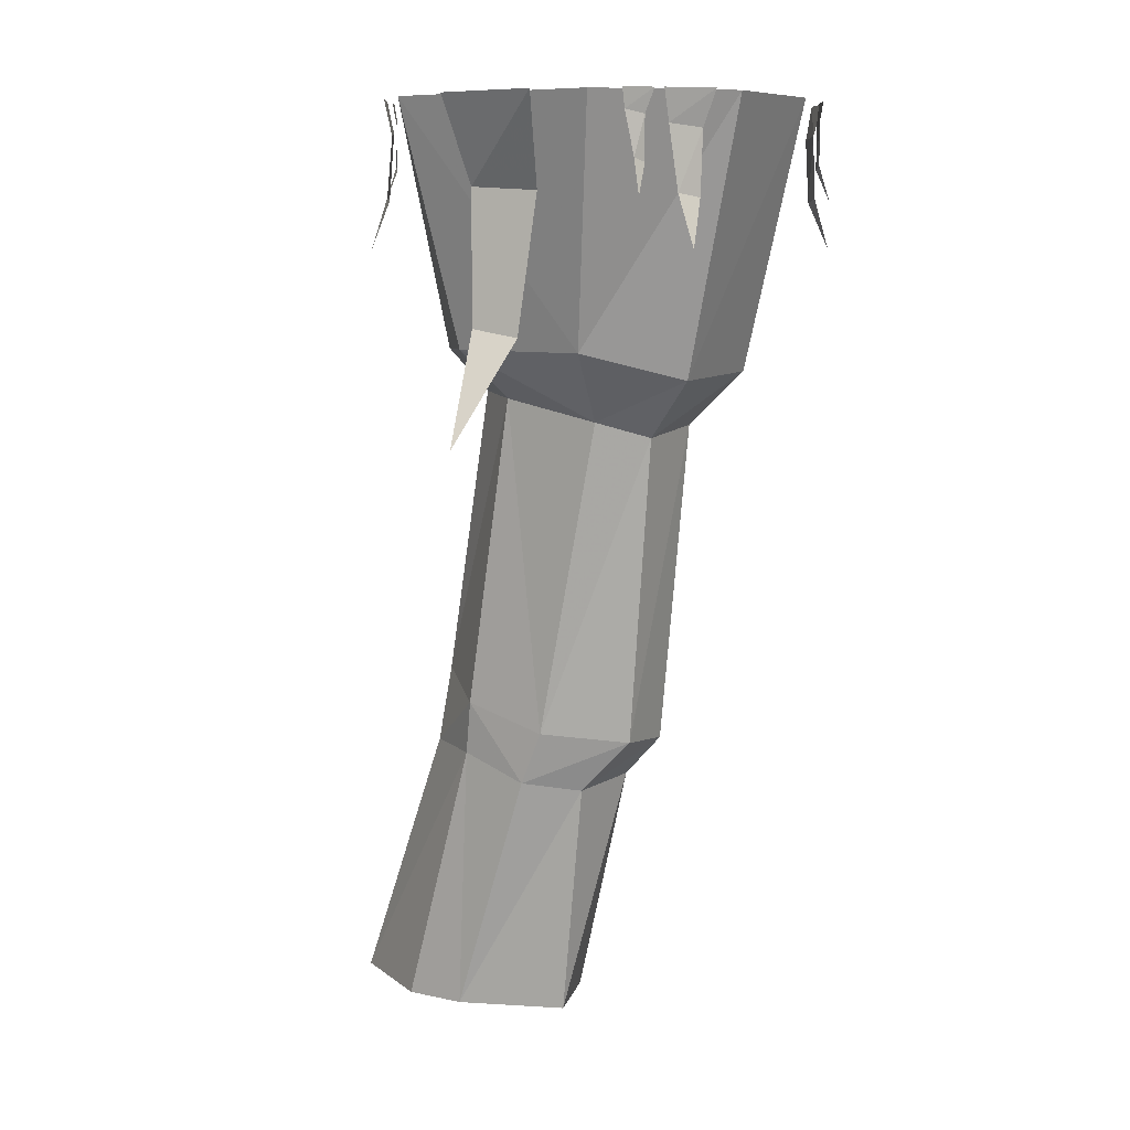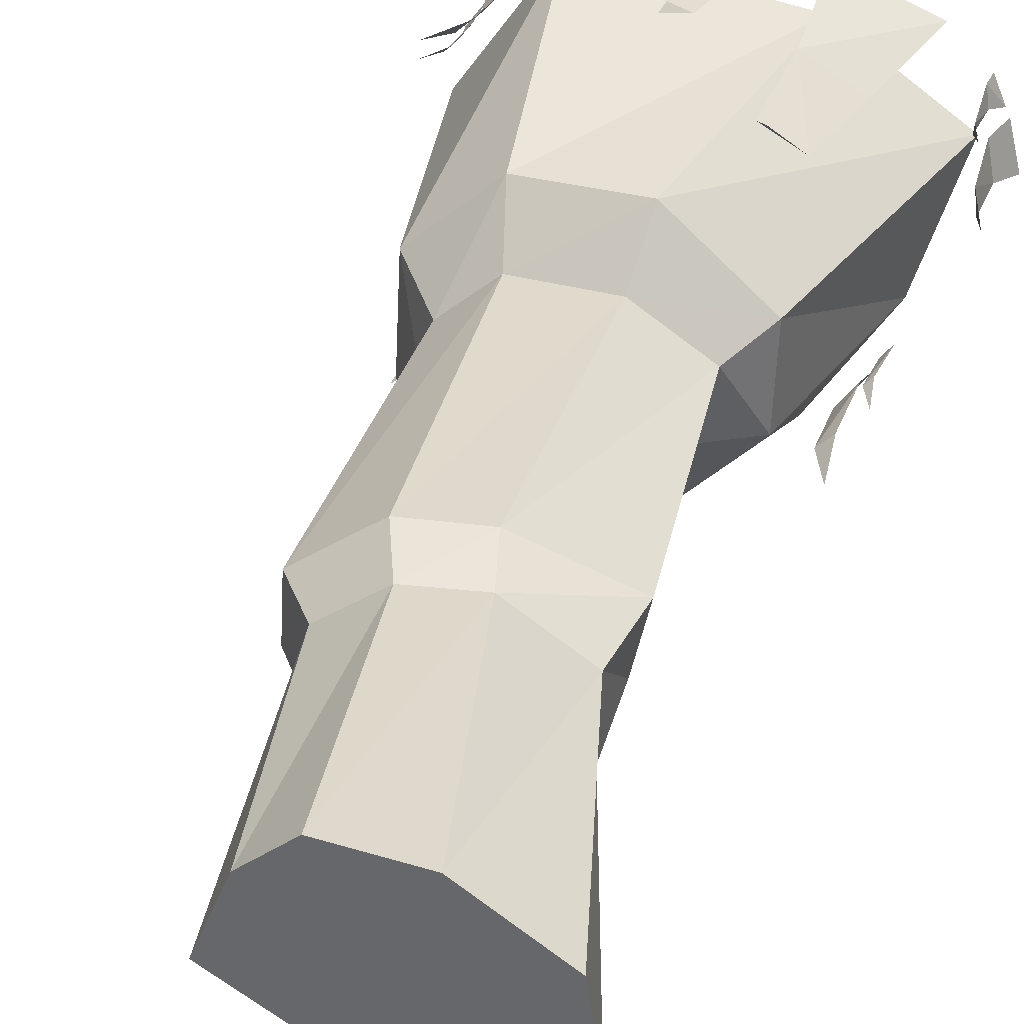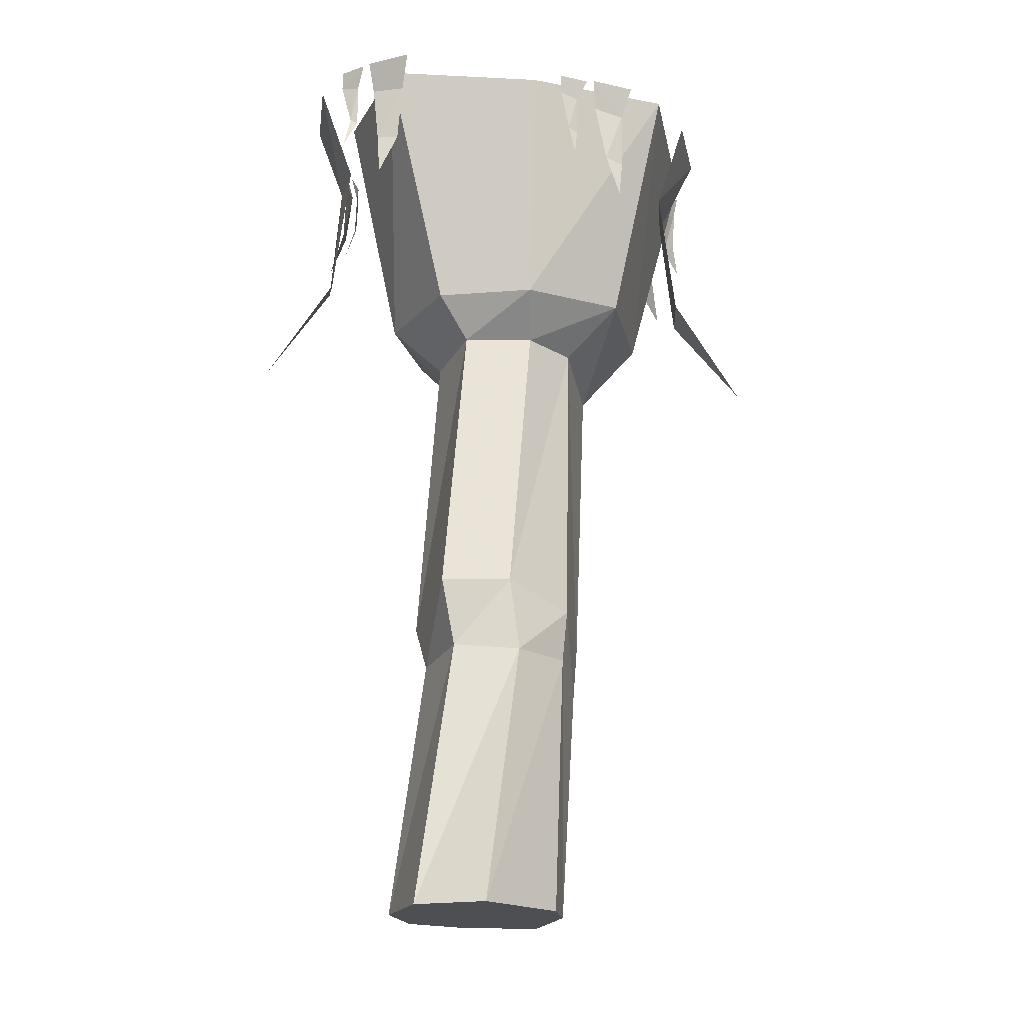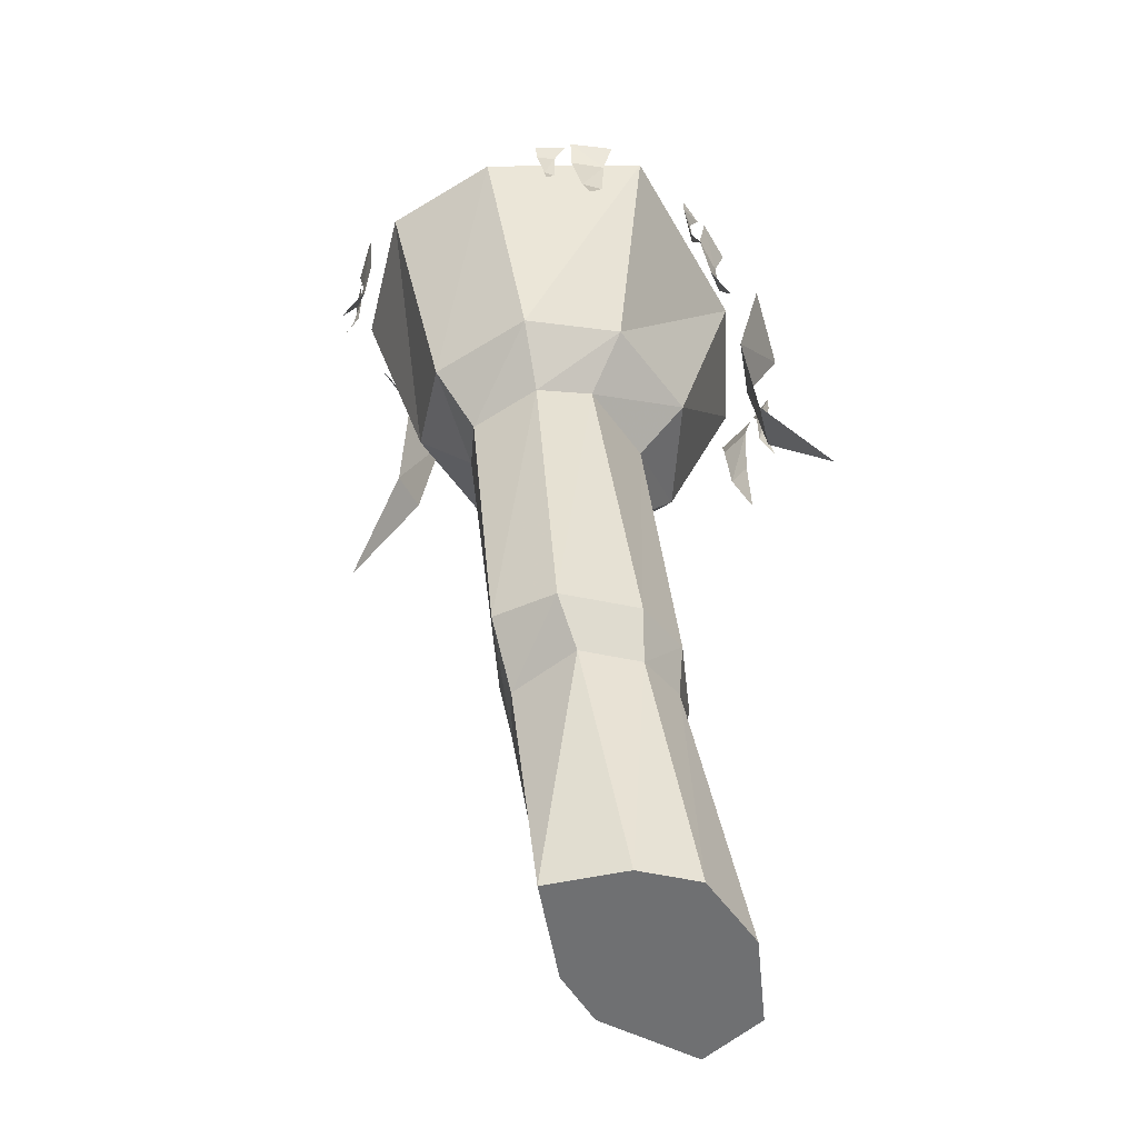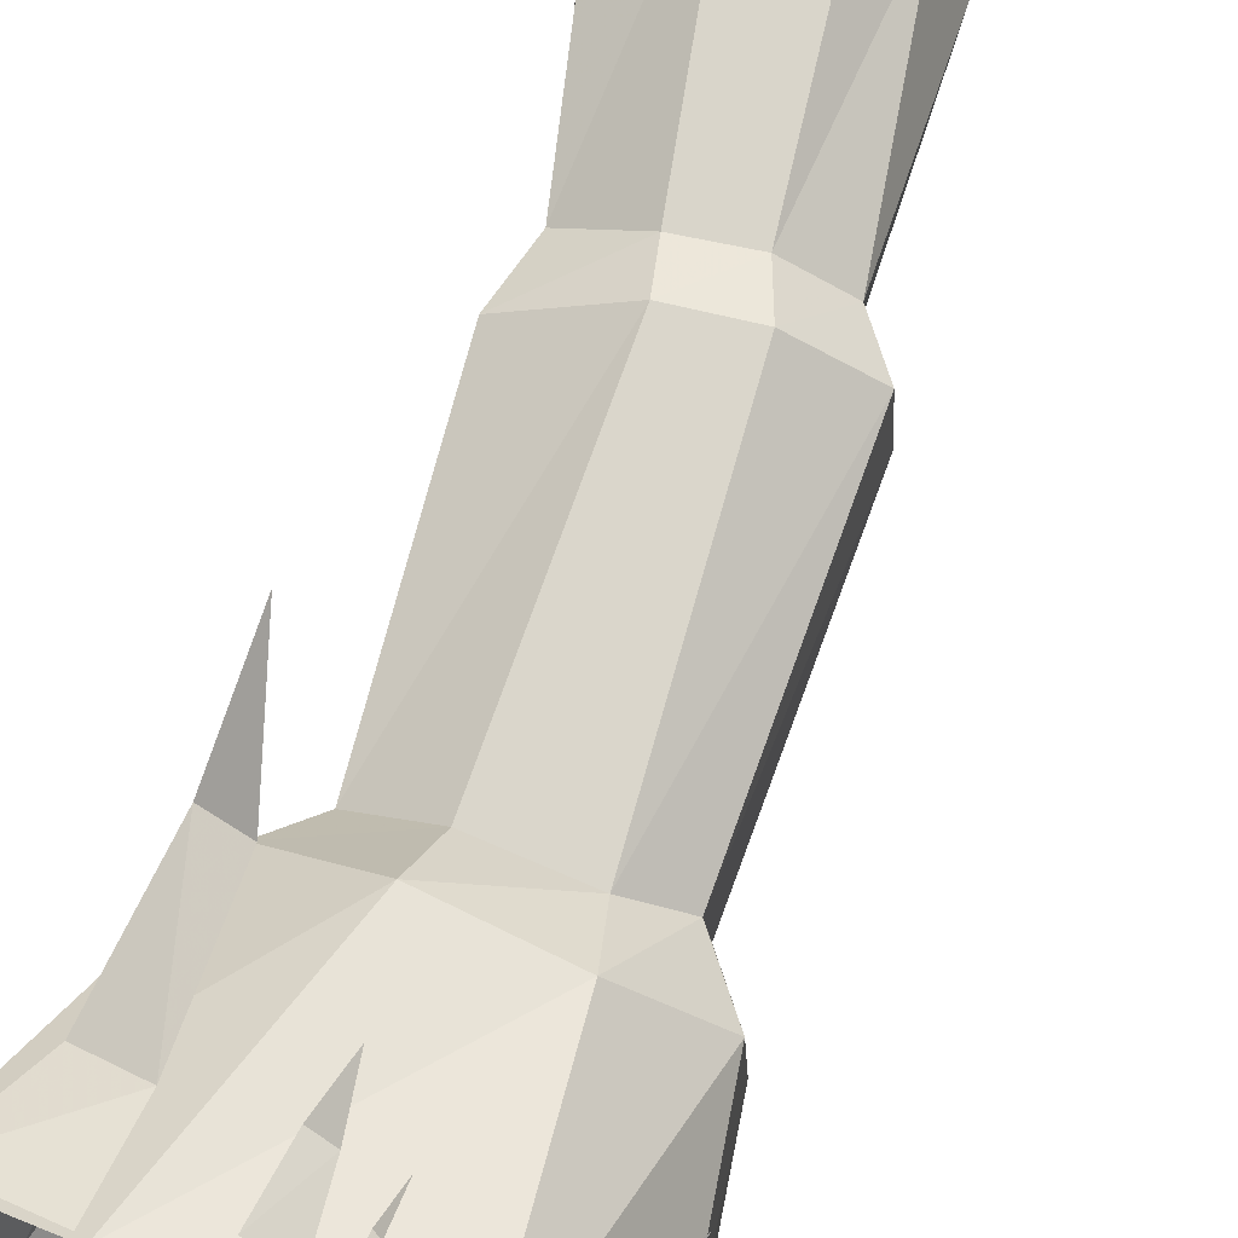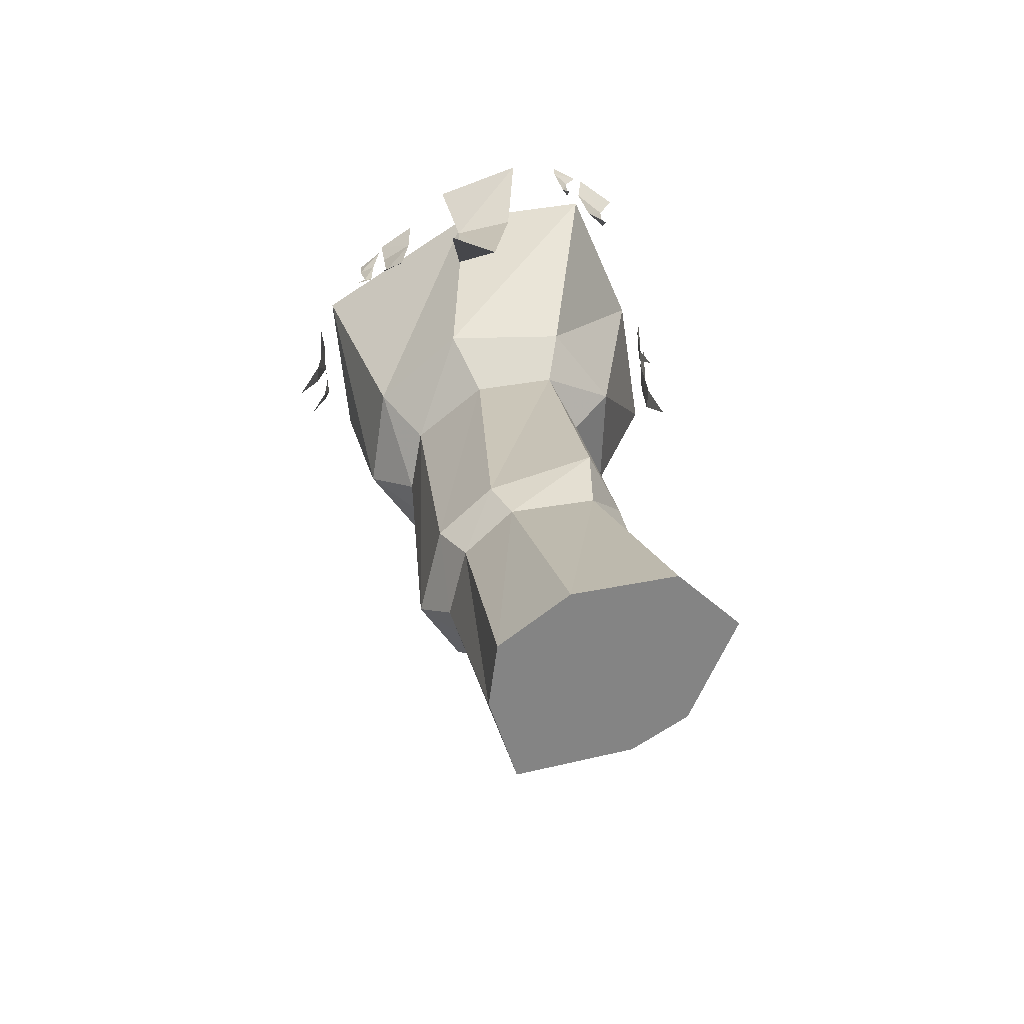
<metadata>
{"format":"obj","ext":"obj","renderer":"f3d","projection":"perspective","resolution":1024,"background":"white","views":[{"elev":8.3,"azim":-145.5,"up":"+Y"},{"elev":34.8,"azim":22.3,"up":"+Z"},{"elev":-17.7,"azim":101.1,"up":"+Y"},{"elev":-54.8,"azim":-55.5,"up":"+Y"},{"elev":71.2,"azim":-154.1,"up":"+Z"},{"elev":-61.4,"azim":39.9,"up":"+Y"}]}
</metadata>
<code>
o object/tropical_tree/3
v 4 -240 16
v -4 -240 -4
v 22 -240 -16
v 16 -240 27
v 1 -174 23
v -13 -177 13
v -12 -178 -7
v 1 -176 -16
v 19 -170 -16
v 38 -240 -17
v 38 -240 27
v 17 -170 23
v 13 -158 27
v -5 -162 27
v -23 -166 14
v -25 -164 -4
v -5 -162 -16
v 17 -156 -17
v 35 -170 -7
v 63 -240 -4
v 60 -240 15
v 35 -168 11
v 37 -150 14
v 22 -74 11
v 4 -76 23
v -20 -77 23
v -32 -82 13
v -33 -84 -7
v -22 -80 -16
v 5 -75 -16
v 33 -150 -4
v 18 -74 -7
v 29 -63 -9
v 30 -63 17
v 5 -63 37
v -25 -63 36
v -45 -68 18
v -46 -69 -11
v -27 -62 -31
v 9 -62 -31
v 16 0 -46
v 37 0 -12
v 49 0 28
v 17 0 48
v -38 0 53
v -63 0 16
v -64 0 -17
v -39 0 -45
v -13 -84 -64
v -7 -56 -47
v -19 -58 -45
v -22 -23 -41
v -4 -22 -43
v -1 0 -51
v -27 0 -51
v 33 -37 -36
v 31 -24 -32
v 27 -25 -36
v 26 -9 -36
v 31 -8 -29
v 33 0 -29
v 26 0 -39
v 38 -25 -24
v 36 -16 -22
v 34 -17 -24
v 34 -6 -24
v 37 -5 -20
v 38 0 -20
v 33 0 -27
v 60 -37 28
v 55 -24 30
v 56 -25 24
v 55 -9 23
v 53 -8 32
v 55 0 33
v 58 0 21
v 55 -25 40
v 52 -16 39
v 52 -17 37
v 52 -6 37
v 51 -5 42
v 51 0 42
v 54 0 35
v -5 -37 61
v -8 -24 57
v -2 -25 56
v -1 -9 55
v -11 -8 56
v -11 0 58
v 1 0 57
v -18 -25 60
v -18 -16 57
v -16 -17 56
v -16 -6 56
v -21 -5 57
v -21 0 57
v -13 0 57
v -54 -37 46
v -52 -24 42
v -48 -25 46
v -47 -9 46
v -53 -8 39
v -55 0 40
v -47 0 49
v -60 -25 35
v -58 -16 33
v -56 -17 35
v -56 -6 35
v -59 -5 31
v -60 0 31
v -55 0 38
v -62 -37 -35
v -57 -24 -34
v -60 -25 -29
v -60 -9 -28
v -55 -8 -35
v -55 0 -37
v -63 0 -27
v -52 -25 -43
v -50 -16 -42
v -51 -17 -39
v -51 -6 -39
v -48 -5 -43
v -48 0 -44
v -53 0 -38
v 32 -84 68
v 21 -56 53
v 32 -58 49
v 33 -23 44
v 18 -22 51
v 17 0 59
v 41 0 51
f 1 2 3
f 1 3 4
f 1 4 5
f 1 5 6
f 1 6 2
f 2 6 7
f 2 7 3
f 3 7 8
f 3 8 9
f 3 9 10
f 3 10 11
f 3 11 4
f 4 11 12
f 4 12 5
f 5 12 13
f 5 13 14
f 5 14 6
f 6 14 15
f 6 15 7
f 7 15 16
f 7 16 8
f 8 16 17
f 8 17 18
f 8 18 9
f 9 18 19
f 9 19 20
f 9 20 10
f 10 20 21
f 10 21 11
f 11 21 22
f 11 22 12
f 12 22 23
f 12 23 13
f 13 23 24
f 13 24 25
f 13 25 14
f 14 25 26
f 14 26 15
f 15 26 27
f 15 27 16
f 16 27 28
f 16 28 17
f 17 28 29
f 17 29 30
f 17 30 18
f 18 30 31
f 18 31 19
f 19 31 22
f 19 22 21
f 19 21 20
f 22 31 23
f 23 31 32
f 23 32 24
f 24 32 33
f 24 33 34
f 24 34 25
f 25 34 35
f 25 35 26
f 26 35 36
f 26 36 27
f 27 36 37
f 27 37 28
f 28 37 38
f 28 38 29
f 29 38 39
f 29 39 40
f 29 40 30
f 30 40 32
f 30 32 31
f 32 40 33
f 33 40 41
f 33 41 42
f 33 42 34
f 34 42 43
f 34 43 35
f 35 43 44
f 35 44 36
f 36 44 45
f 36 45 37
f 37 45 46
f 37 46 38
f 38 46 47
f 38 47 39
f 39 47 48
f 39 48 41
f 39 41 40
f 49 50 51
f 49 51 50
f 50 51 52
f 50 52 53
f 50 53 51
f 51 53 52
f 52 53 54
f 52 54 55
f 52 55 53
f 53 55 54
f 56 57 58
f 56 58 57
f 57 58 59
f 57 59 60
f 57 60 58
f 58 60 59
f 59 60 61
f 59 61 62
f 59 62 60
f 60 62 61
f 63 64 65
f 63 65 64
f 64 65 66
f 64 66 67
f 64 67 65
f 65 67 66
f 66 67 68
f 66 68 69
f 66 69 67
f 67 69 68
f 70 71 72
f 70 72 71
f 71 72 73
f 71 73 74
f 71 74 72
f 72 74 73
f 73 74 75
f 73 75 76
f 73 76 74
f 74 76 75
f 77 78 79
f 77 79 78
f 78 79 80
f 78 80 81
f 78 81 79
f 79 81 80
f 80 81 82
f 80 82 83
f 80 83 81
f 81 83 82
f 84 85 86
f 84 86 85
f 85 86 87
f 85 87 88
f 85 88 86
f 86 88 87
f 87 88 89
f 87 89 90
f 87 90 88
f 88 90 89
f 91 92 93
f 91 93 92
f 92 93 94
f 92 94 95
f 92 95 93
f 93 95 94
f 94 95 96
f 94 96 97
f 94 97 95
f 95 97 96
f 98 99 100
f 98 100 99
f 99 100 101
f 99 101 102
f 99 102 100
f 100 102 101
f 101 102 103
f 101 103 104
f 101 104 102
f 102 104 103
f 105 106 107
f 105 107 106
f 106 107 108
f 106 108 109
f 106 109 107
f 107 109 108
f 108 109 110
f 108 110 111
f 108 111 109
f 109 111 110
f 112 113 114
f 112 114 113
f 113 114 115
f 113 115 116
f 113 116 114
f 114 116 115
f 115 116 117
f 115 117 118
f 115 118 116
f 116 118 117
f 119 120 121
f 119 121 120
f 120 121 122
f 120 122 123
f 120 123 121
f 121 123 122
f 122 123 124
f 122 124 125
f 122 125 123
f 123 125 124
f 126 127 128
f 126 128 127
f 127 128 129
f 127 129 130
f 127 130 128
f 128 130 129
f 129 130 131
f 129 131 132
f 129 132 130
f 130 132 131

</code>
